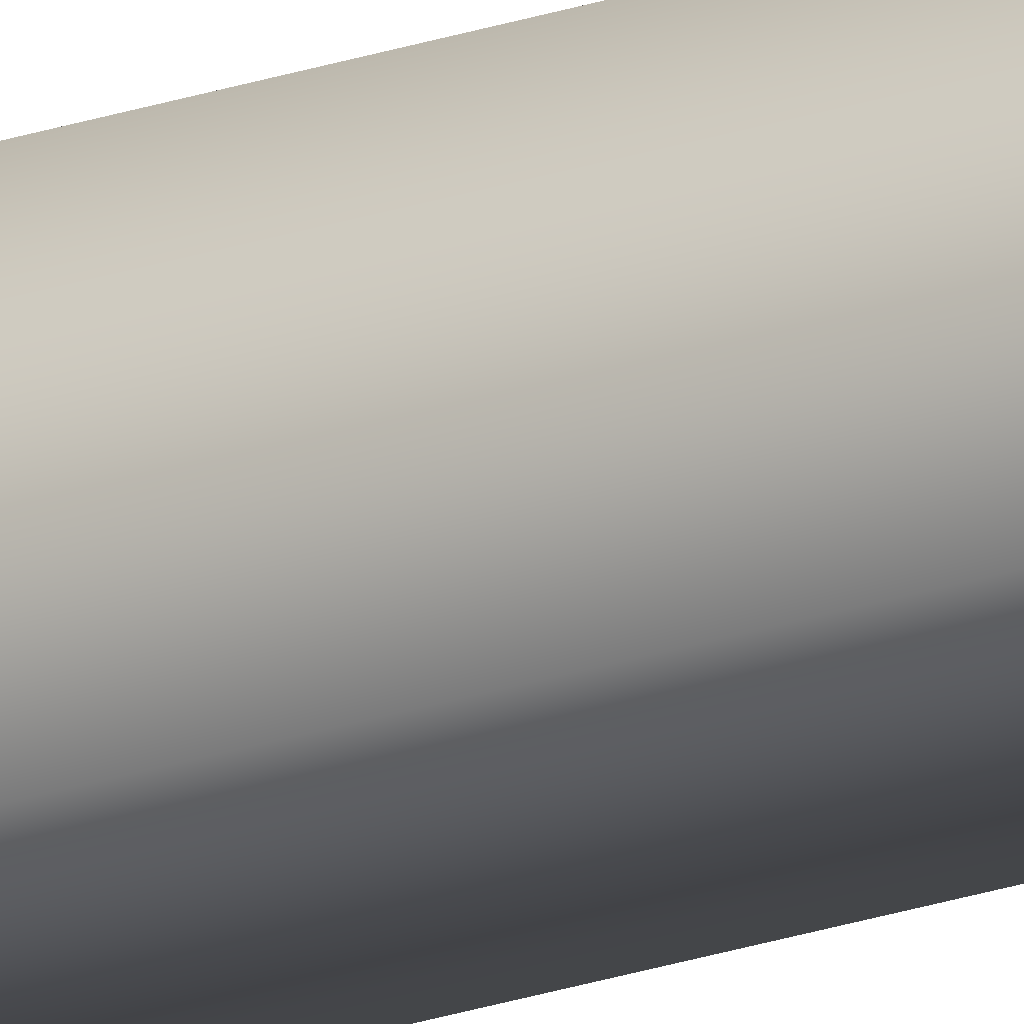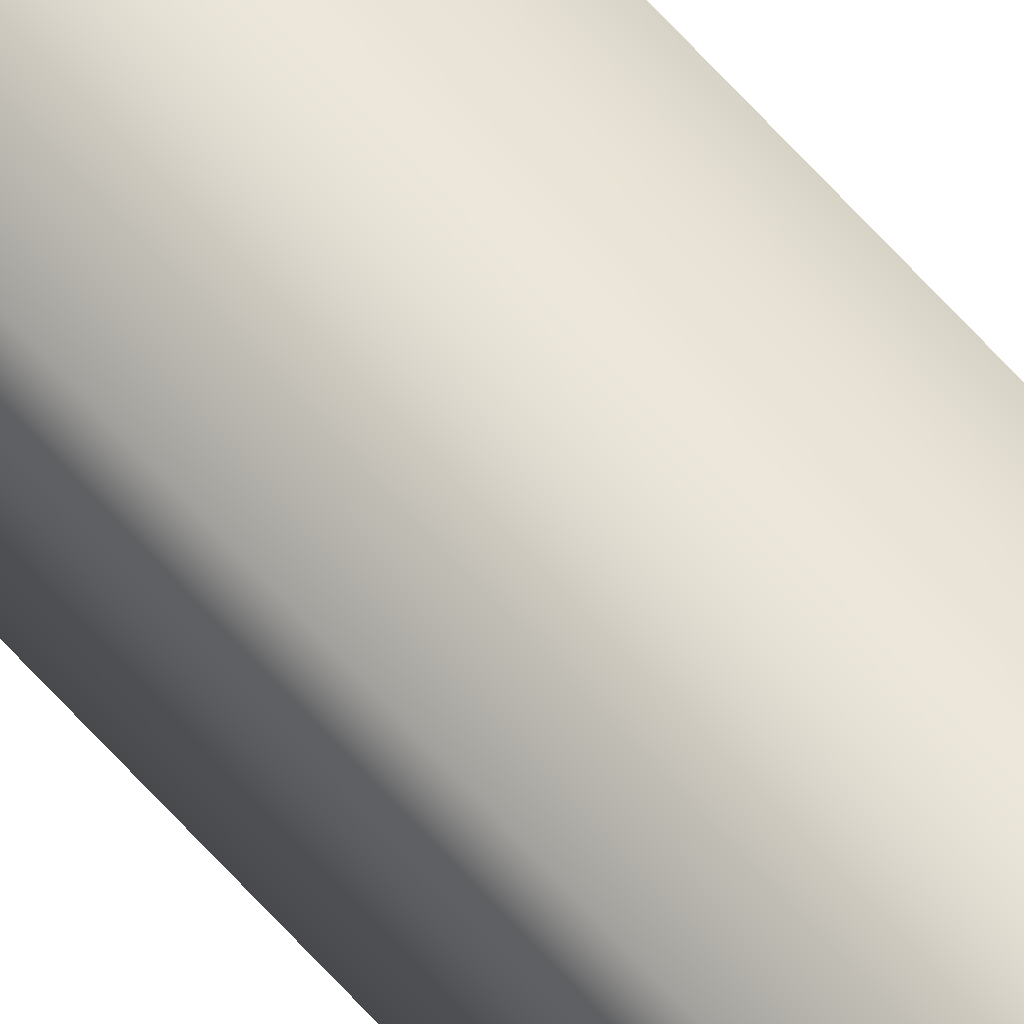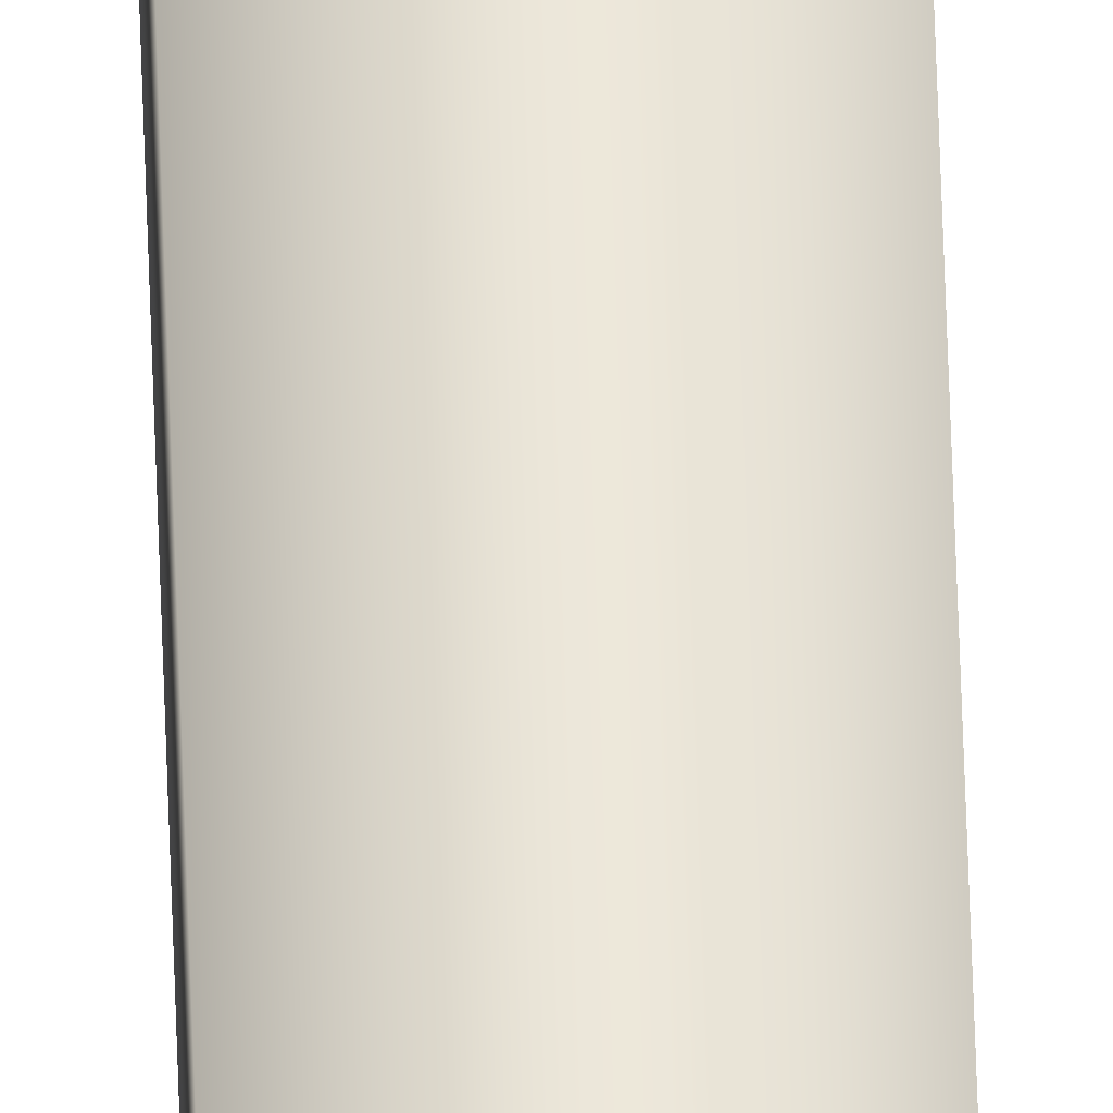
<metadata>
{"format":"obj","ext":"obj","renderer":"f3d","projection":"perspective","resolution":1024,"background":"white","views":[{"elev":-22.1,"azim":121.5,"up":"+Z"},{"elev":62.4,"azim":-41.1,"up":"+Z"},{"elev":51.4,"azim":178.3,"up":"+Z"}]}
</metadata>
<code>
v 20.48 19.73 -153.7
v 20.48 24.67 -153.7
v 20.52 19.73 -153.7
v 20.52 24.67 -153.7
v 20.52 24.67 -153.6
v 20.48 24.67 -153.6
v 20.52 19.73 -153.6
v 20.48 19.73 -153.6
f 1 2 3
f 3 2 4
f 5 4 6
f 6 4 2
f 3 4 7
f 7 4 5
f 8 6 1
f 1 6 2
f 8 1 7
f 7 1 3
f 7 5 8
f 8 5 6

</code>
